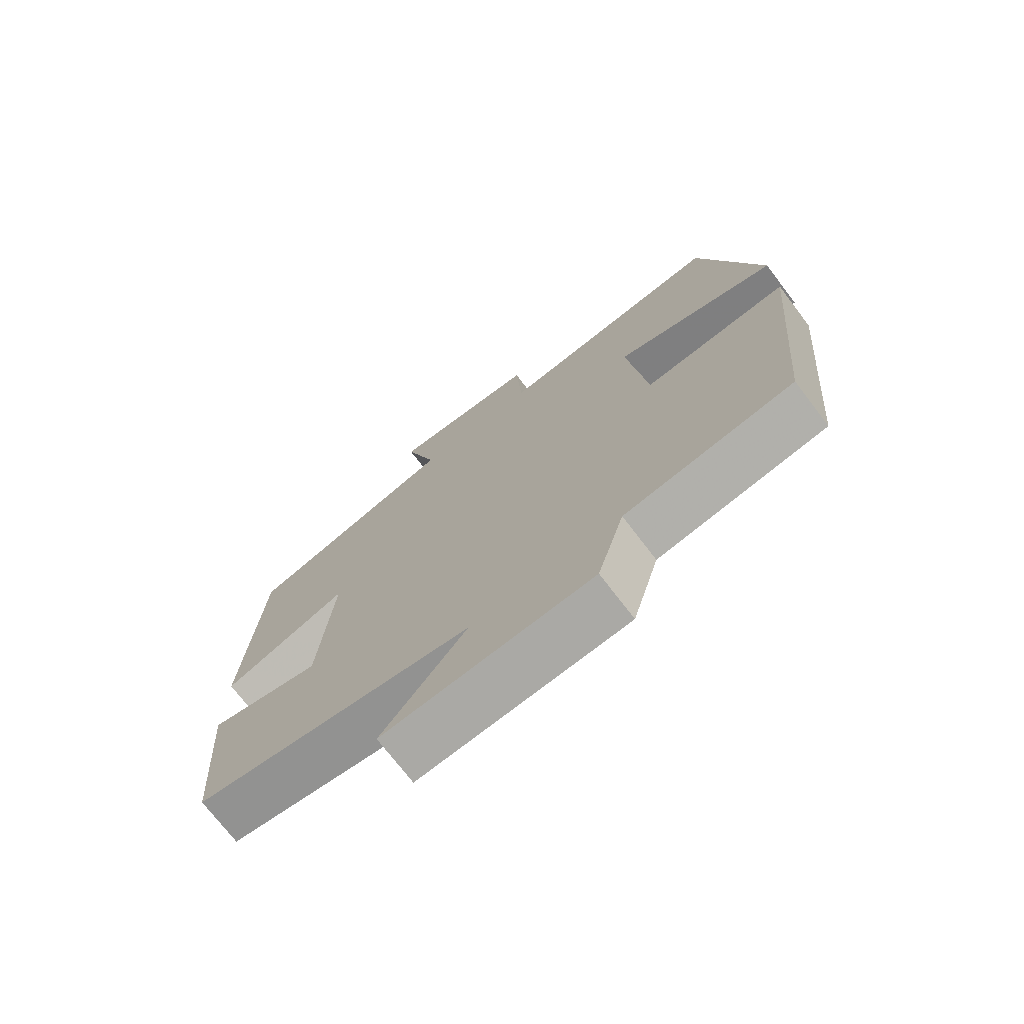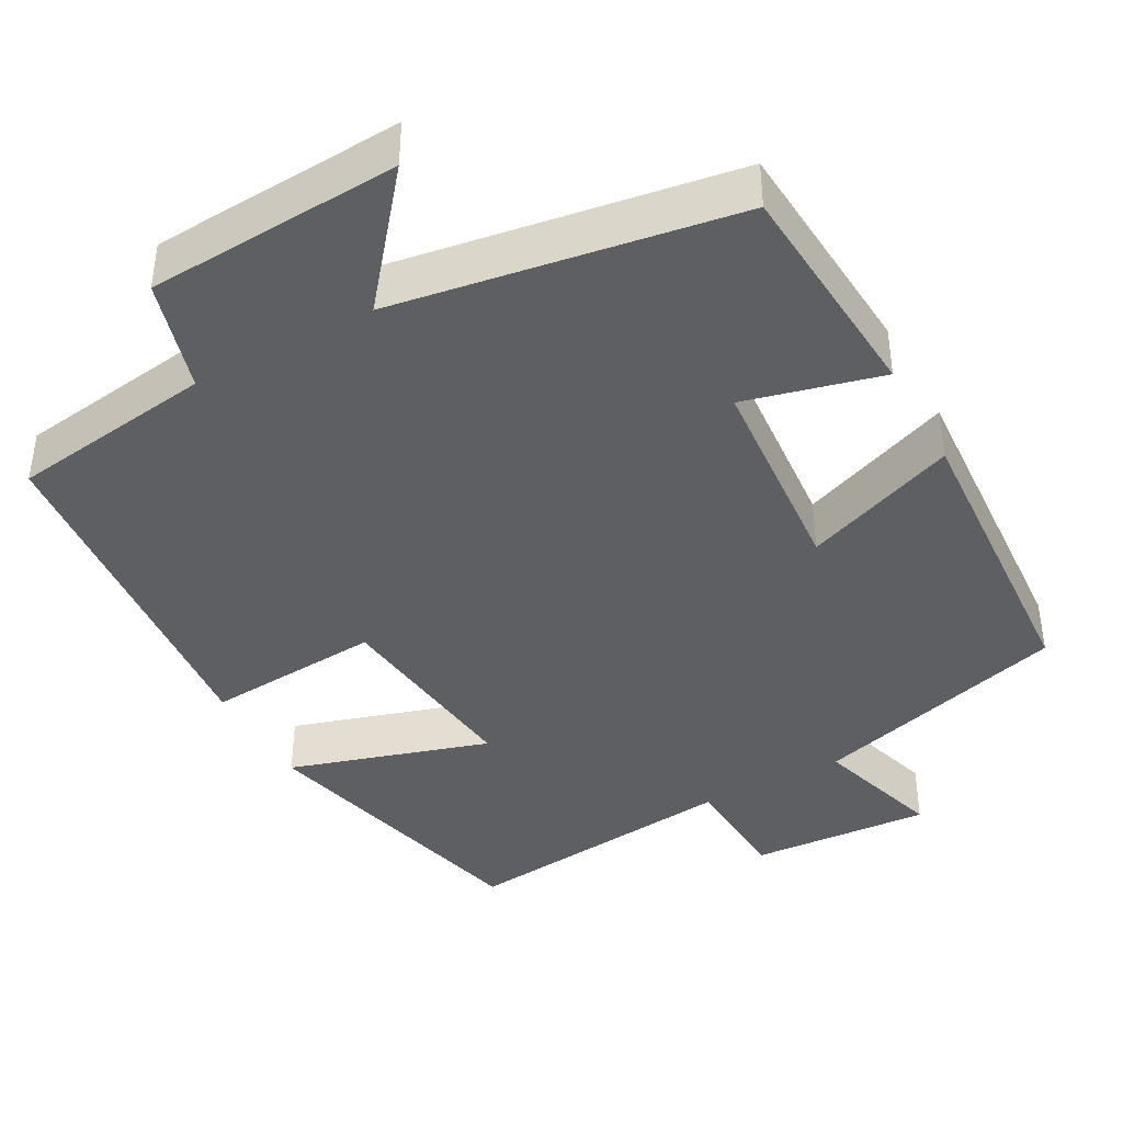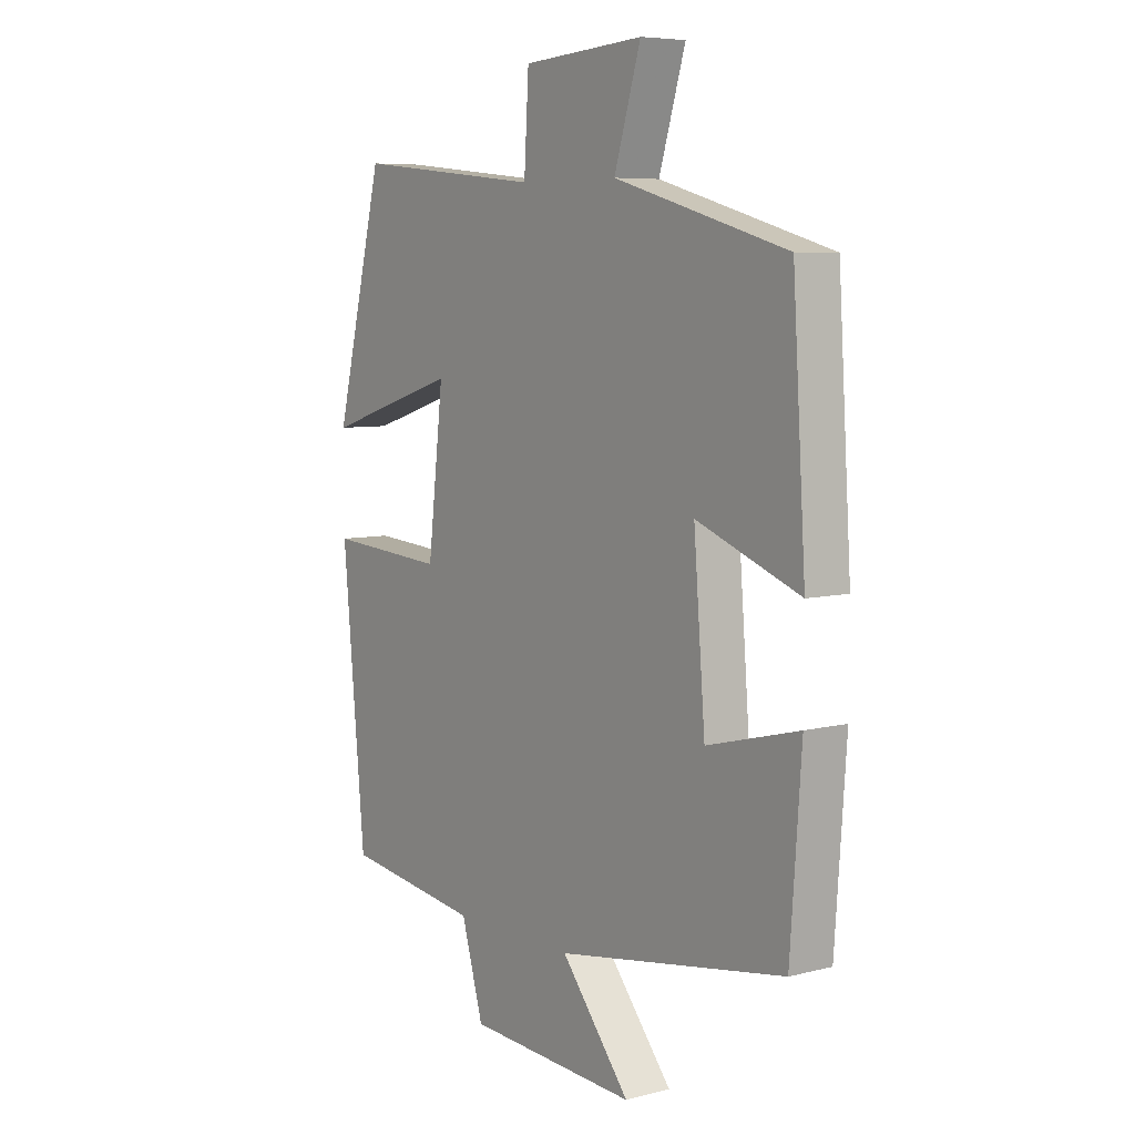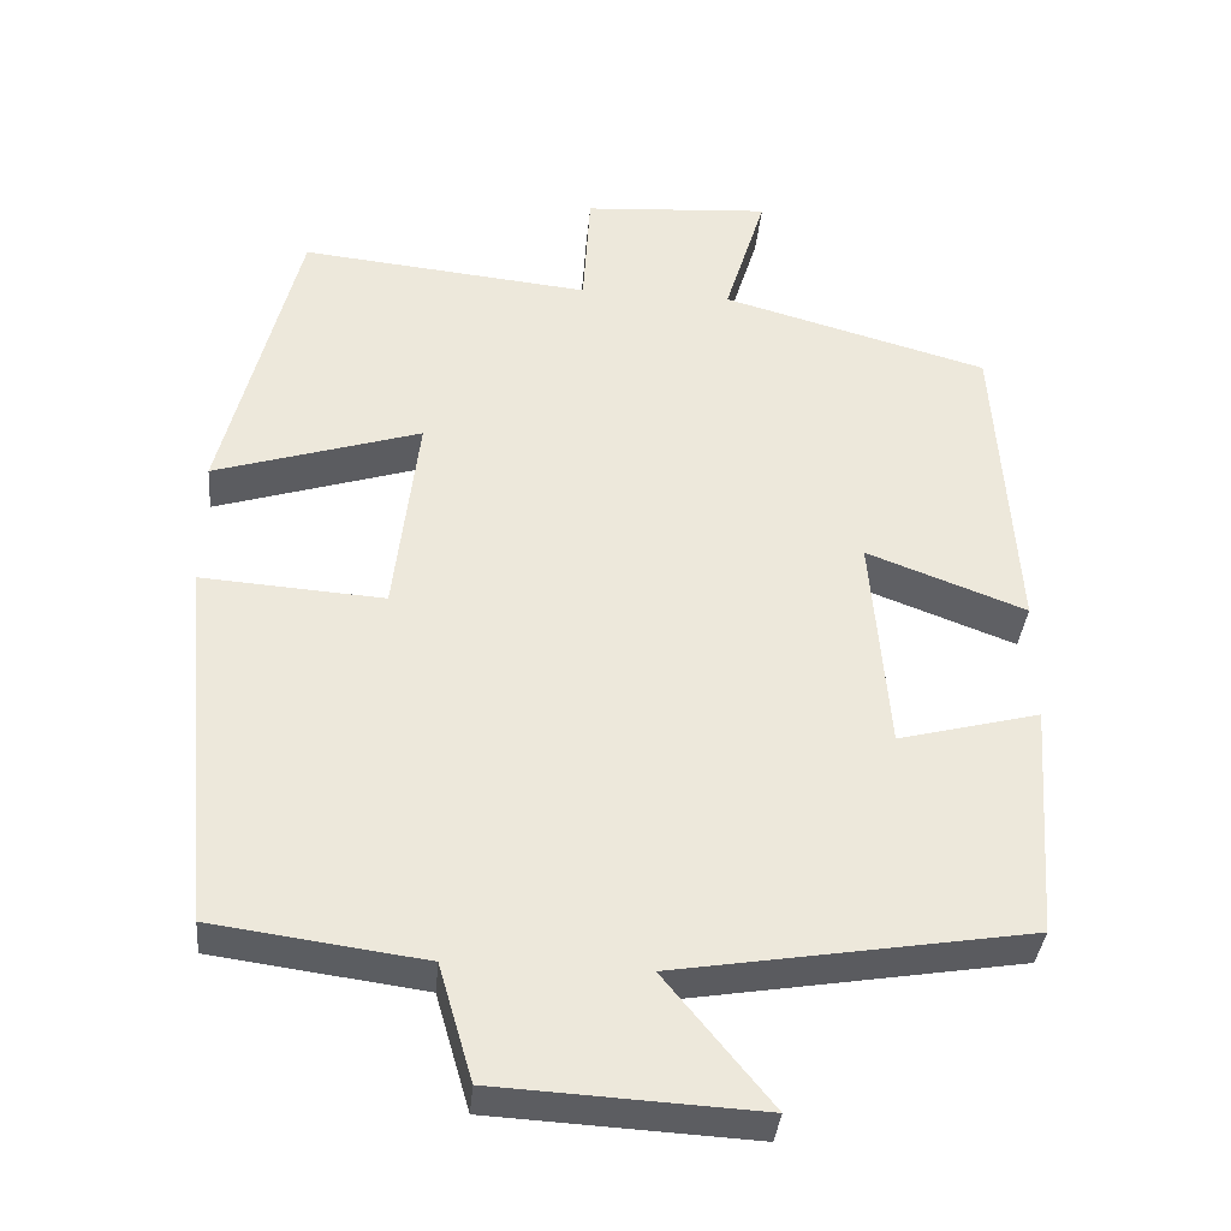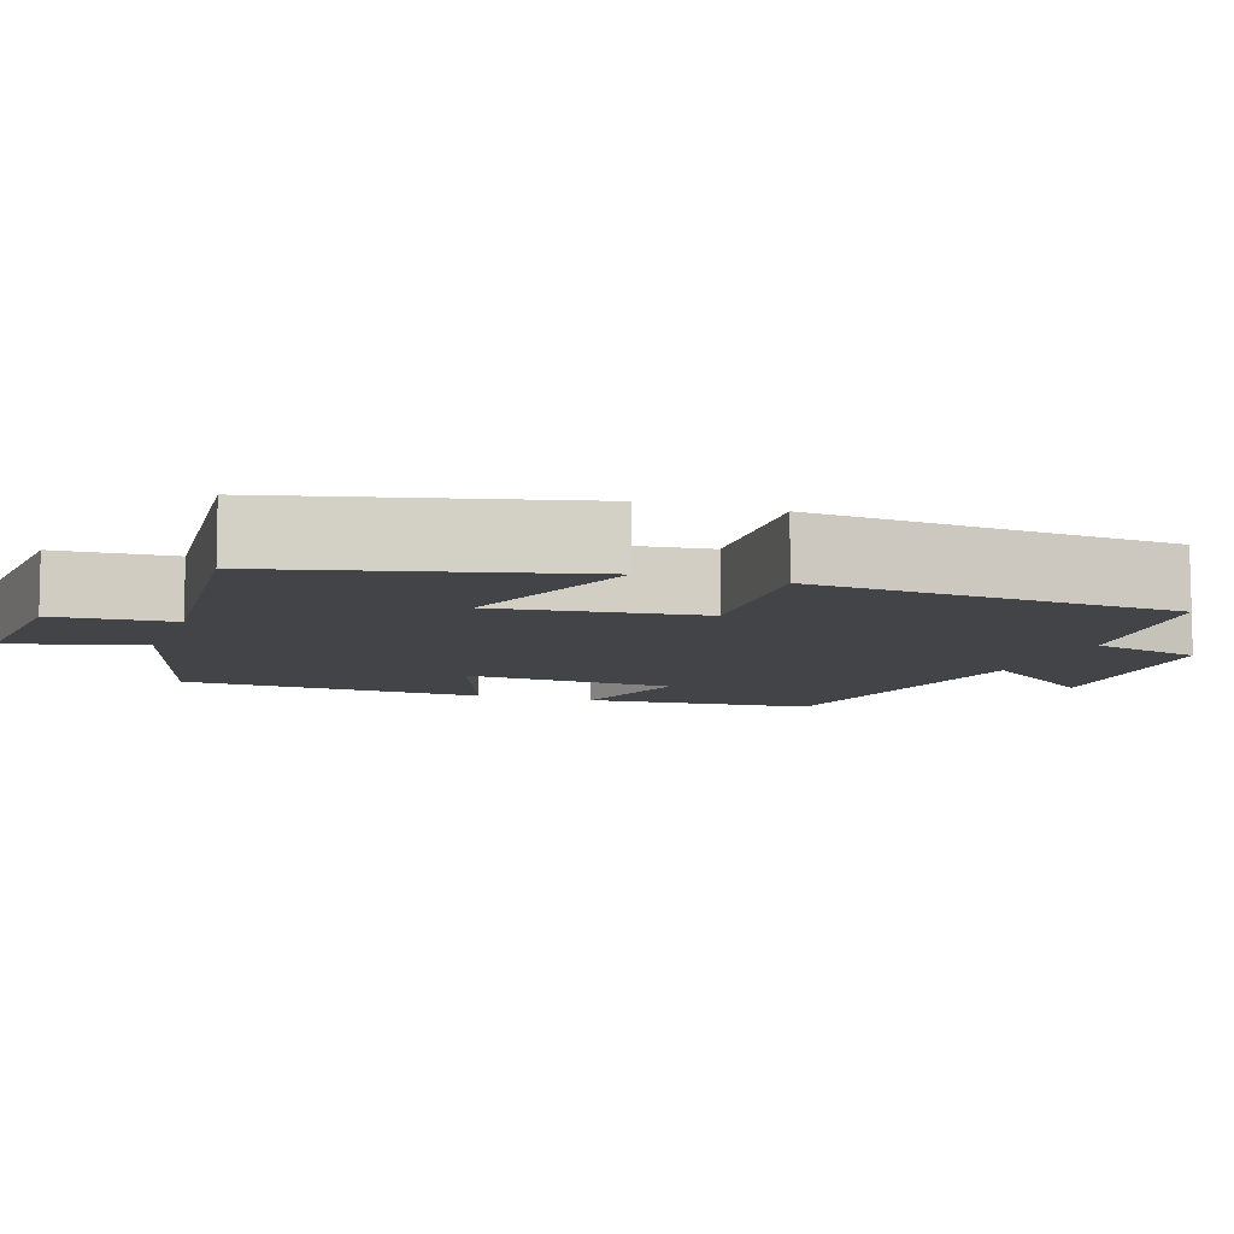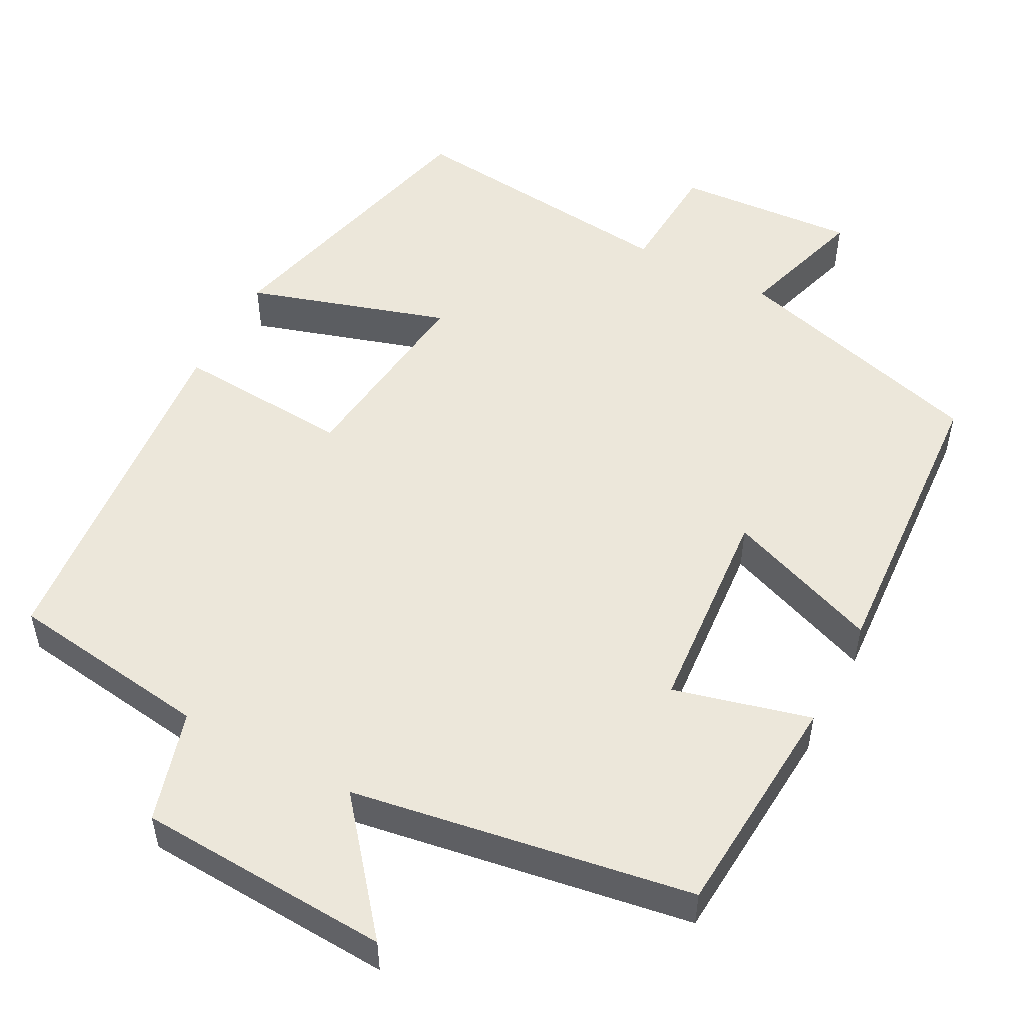
<metadata>
{"format":"obj","ext":"obj","renderer":"f3d","projection":"perspective","resolution":1024,"background":"white","views":[{"elev":-73.2,"azim":37.4,"up":"+Z"},{"elev":-41.0,"azim":-151.2,"up":"+Y"},{"elev":6.8,"azim":-126.5,"up":"+Z"},{"elev":-36.4,"azim":174.8,"up":"+Z"},{"elev":-8.2,"azim":70.9,"up":"+Y"},{"elev":51.9,"azim":-152.1,"up":"+Y"}]}
</metadata>
<code>
v 0.457 0.07 -0.464
v 0.195 0.07 -0.5
v 0.153 0.07 -0.644
v -0.173 0.07 -0.662
v -0.041 0.07 -0.5
v -0.479 0.07 -0.429
v -0.5 0.07 -0.135
v -0.324 0.07 -0.18
v -0.302 0.07 0.092
v -0.5 0.07 0.017
v -0.475 0.07 0.407
v -0.144 0.07 0.5
v -0.195 0.07 0.666
v 0.037 0.07 0.65
v 0.046 0.07 0.5
v 0.406 0.07 0.537
v 0.5 0.07 0.161
v 0.243 0.07 0.241
v 0.273 0.07 -0.017
v 0.5 0.07 -0.001
v 0.457 0 -0.464
v 0.195 0 -0.5
v 0.153 0 -0.644
v -0.173 0 -0.662
v -0.041 0 -0.5
v -0.479 0 -0.429
v -0.5 0 -0.135
v -0.324 0 -0.18
v -0.302 0 0.092
v -0.5 0 0.017
v -0.475 0 0.407
v -0.144 0 0.5
v -0.195 0 0.666
v 0.037 0 0.65
v 0.046 0 0.5
v 0.406 0 0.537
v 0.5 0 0.161
v 0.243 0 0.241
v 0.273 0 -0.017
v 0.5 0 -0.001
f 19 20 1 2
f 18 19 2 3
f 15 16 17 18
f 15 18 3
f 12 13 14 15
f 9 10 11 12
f 8 9 12 15
f 5 6 7 8
f 5 8 15 3
f 3 4 5
f 22 21 40 39
f 23 22 39 38
f 38 37 36 35
f 23 38 35
f 35 34 33 32
f 32 31 30 29
f 35 32 29 28
f 28 27 26 25
f 23 35 28 25
f 25 24 23
f 1 21 22 2
f 2 22 23 3
f 3 23 24 4
f 4 24 25 5
f 5 25 26 6
f 6 26 27 7
f 7 27 28 8
f 8 28 29 9
f 9 29 30 10
f 10 30 31 11
f 11 31 32 12
f 12 32 33 13
f 13 33 34 14
f 14 34 35 15
f 15 35 36 16
f 16 36 37 17
f 17 37 38 18
f 18 38 39 19
f 19 39 40 20
f 20 40 21 1

</code>
